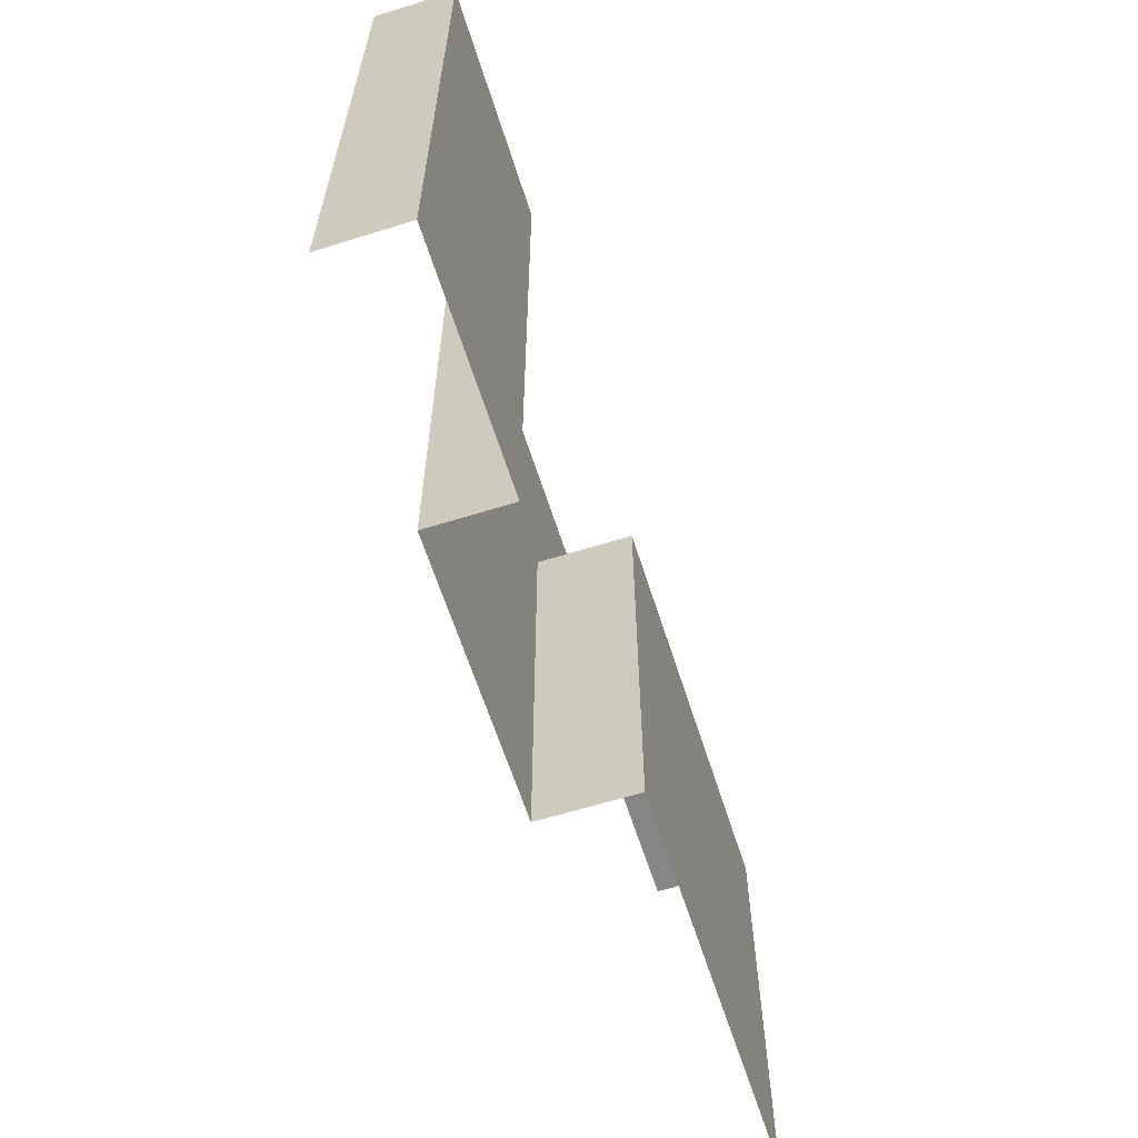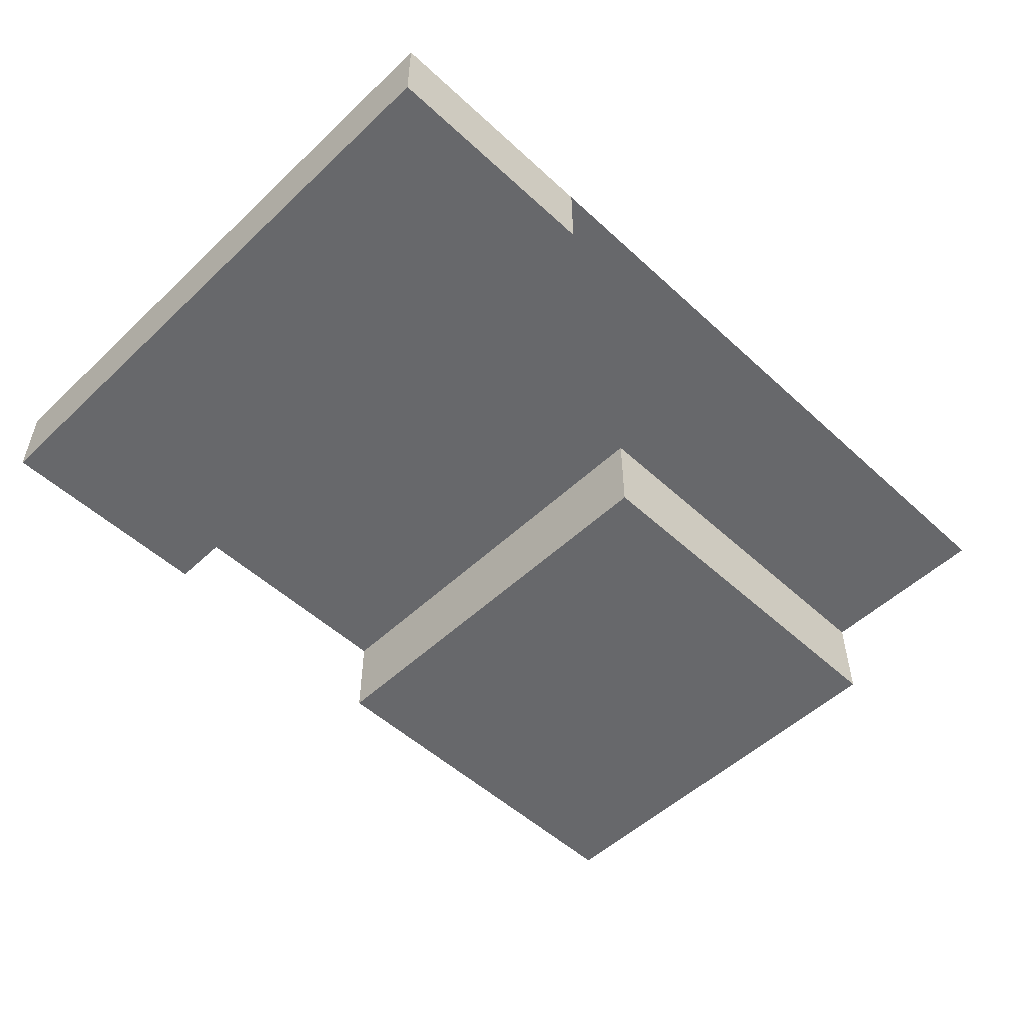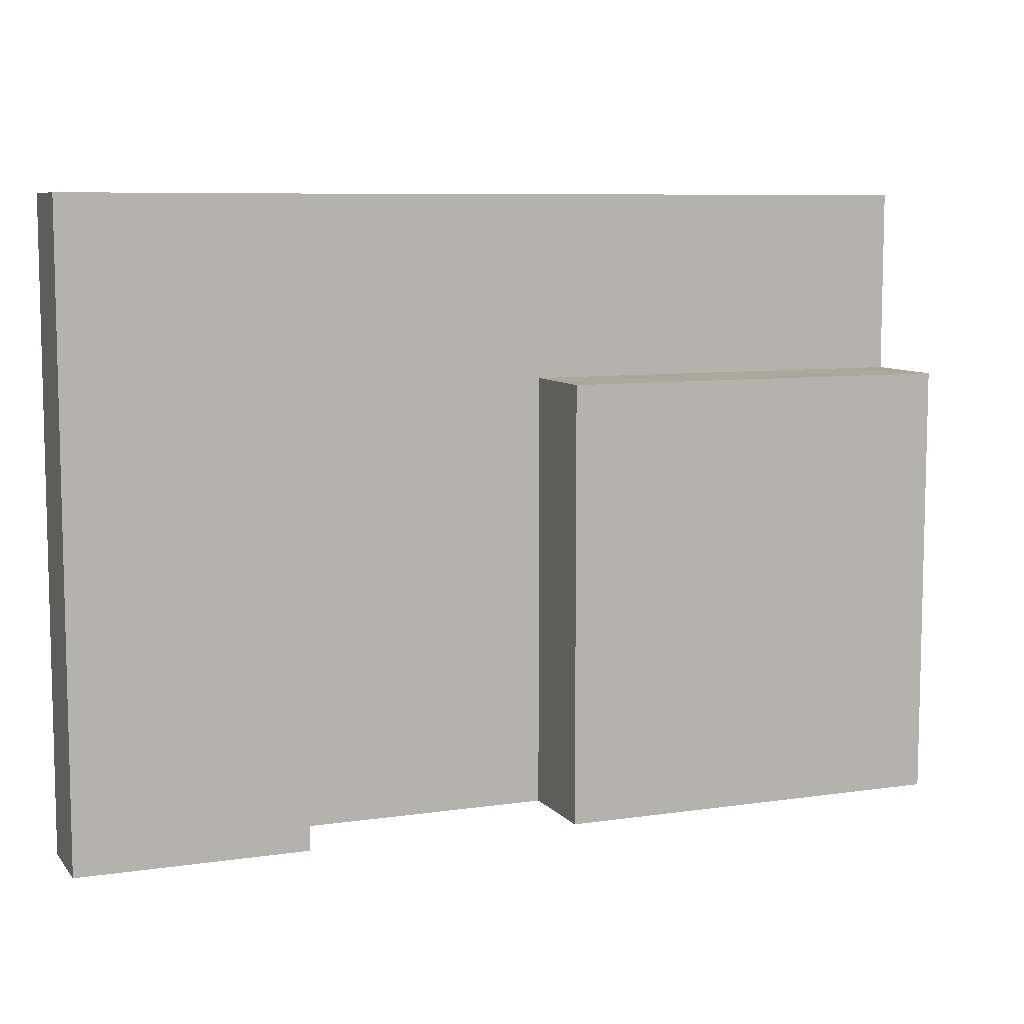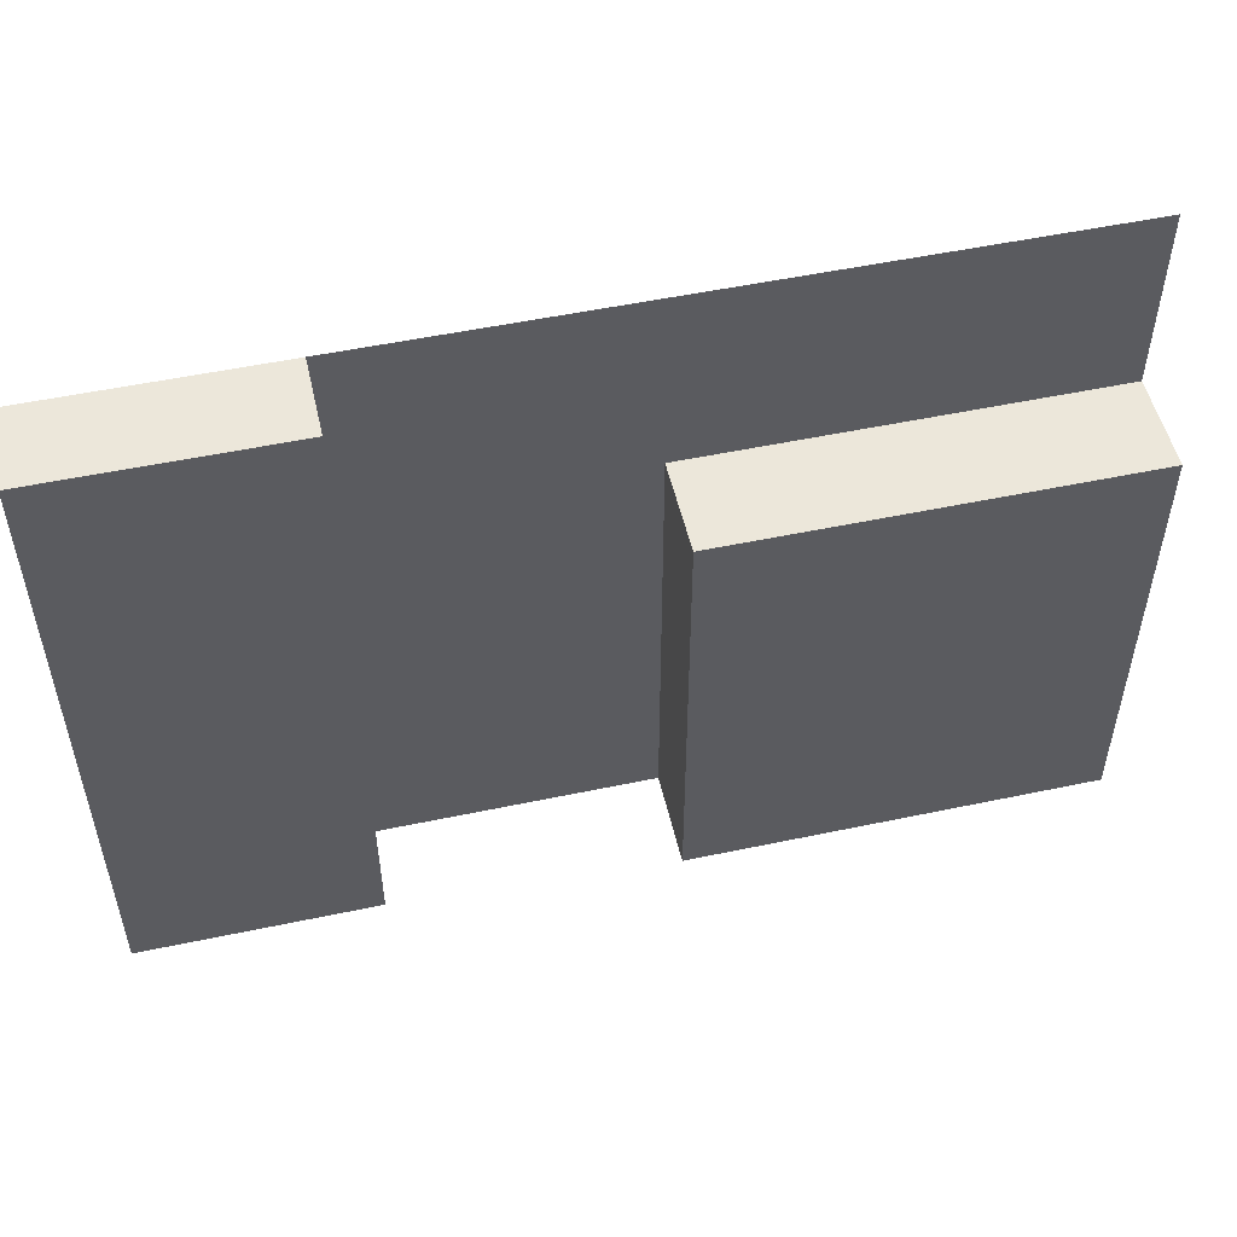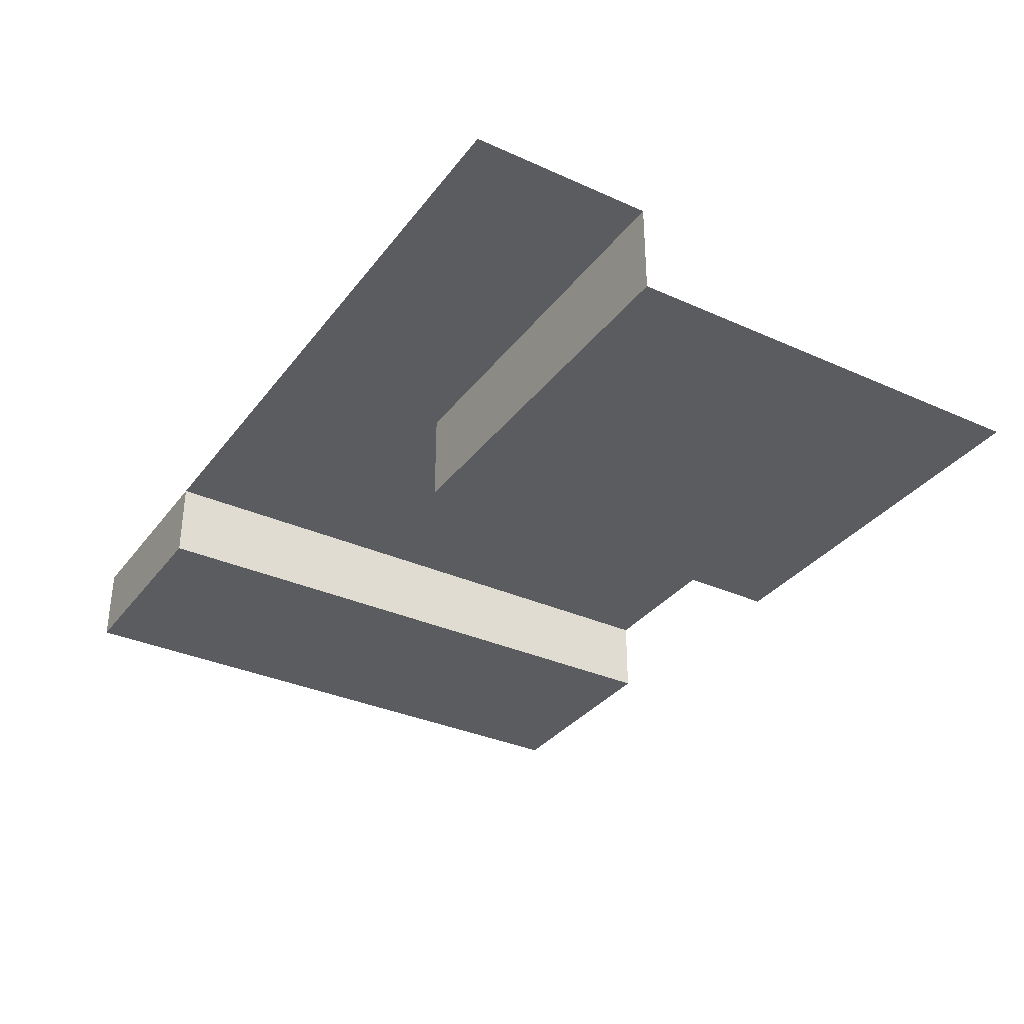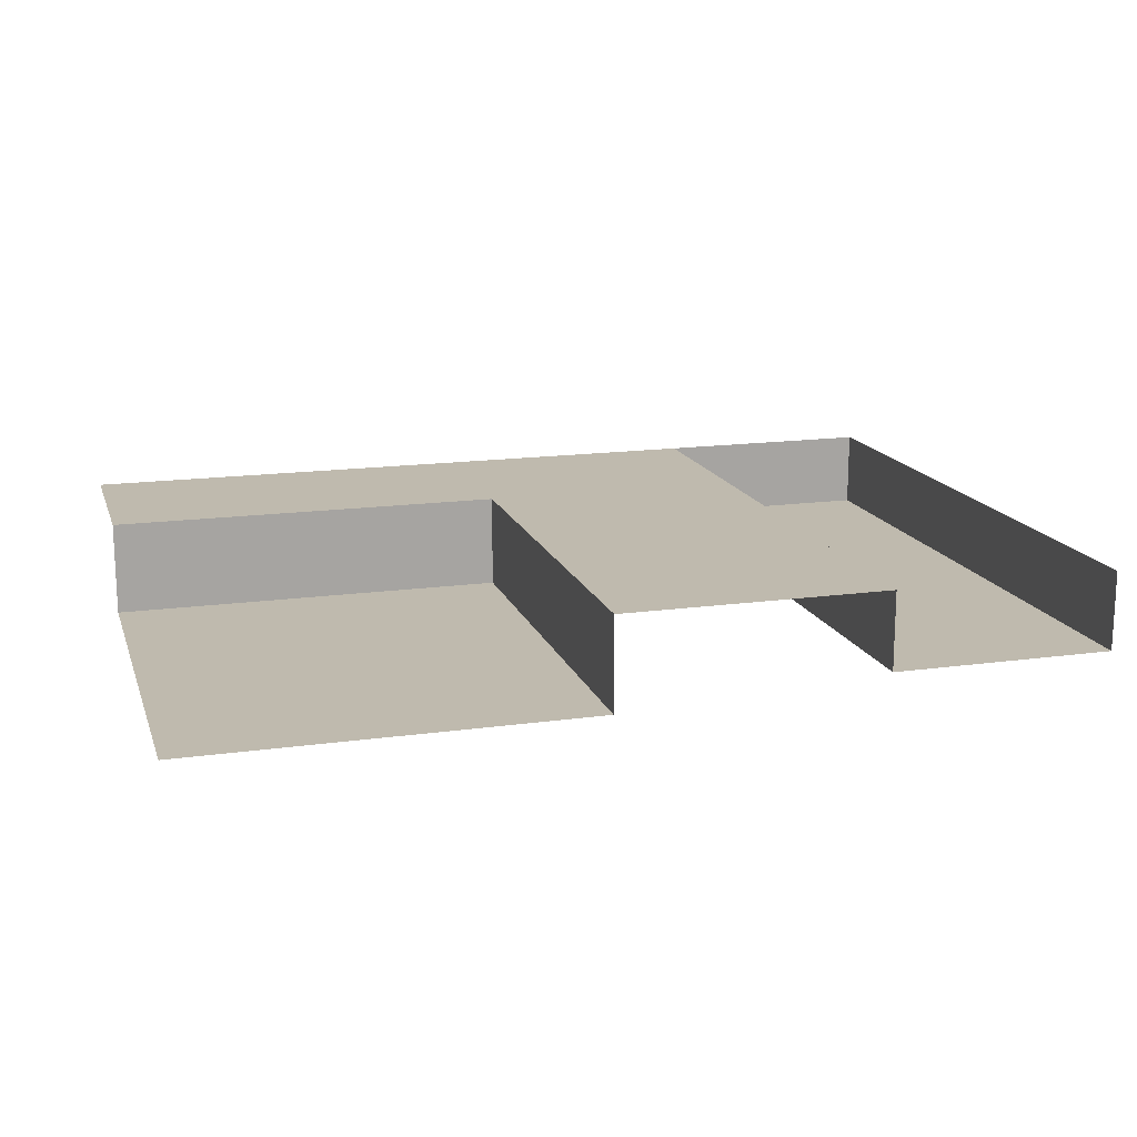
<metadata>
{"format":"obj","ext":"obj","renderer":"f3d","projection":"perspective","resolution":1024,"background":"white","views":[{"elev":-62.1,"azim":107.6,"up":"+Y"},{"elev":-52.3,"azim":135.3,"up":"+Z"},{"elev":8.1,"azim":157.9,"up":"+Y"},{"elev":51.9,"azim":167.1,"up":"+Y"},{"elev":-33.6,"azim":-121.5,"up":"+Z"},{"elev":15.8,"azim":-16.2,"up":"+Z"}]}
</metadata>
<code>
g pb_Mesh175088
v -75 0 -0.005005
v 0 0 -0.005
v -75 122 -0.002563
v 0 122 -0.002502
v 0 0 -0.005
v 0 122 -0.002502
v 0 0 -22
v 0 122 -22
v 0 0 -22
v 0 122 -22
v 63 0 -22
v 63 122 -22
v 63 0 -22
v 63 122 -22
v 63 0 0
v 63 122 0
v -75 122 -0.002563
v -75 0 -0.005005
v -75 122 -26
v -75 0 -26
v -75 122 -26
v -75 0 -26
v -186 122 -26
v -186 0 -26
v 63 173 -22
v 0 173 -22
v 63 173 0
v 0 173 -0.002502
v -75 122 -26
v -186 122 -26
v -75 122 -0.002563
v -186 122 -0.0001068
v 0 122 -0.002502
v -75 122 -0.002563
v 0 173 -0.002579
v -75 173 -0.002625
v -75 122 -0.002563
v -186 122 -0.0001068
v -75 173 -0.002625
v -186 173 -0.0001068
v 0 122 -22
v 63 122 -22
v 0 173 -22
v 63 173 -22
v 63 122 -22
v 63 122 0
v 63 173 -22
v 63 173 0
v 0 122 -0.002502
v 0 122 -22
v 0 173 -0.002502
v 0 173 -22
g pb_Mesh175088_0
f 3 2 1
f 3 4 2
f 5 6 7
f 6 8 7
f 9 10 11
f 10 12 11
f 13 14 15
f 14 16 15
f 17 18 19
f 18 20 19
f 21 22 23
f 22 24 23
f 25 26 27
f 26 28 27
f 29 30 31
f 30 32 31
f 33 34 35
f 34 36 35
f 37 38 39
f 38 40 39
f 43 42 41
f 43 44 42
f 47 46 45
f 47 48 46
f 51 50 49
f 51 52 50
g pb_Mesh175088_1

</code>
